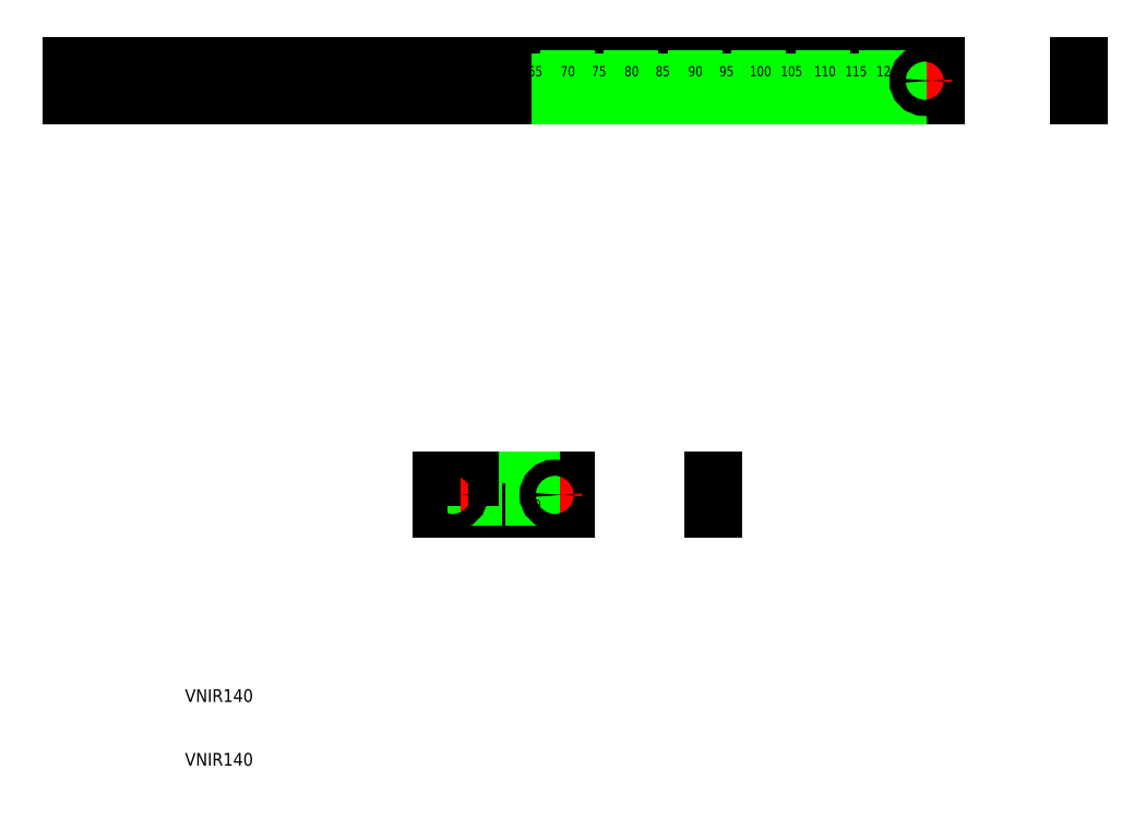
<metadata>
{"format":"dxf","ext":"dxf","renderer":"ezdxf+matplotlib","layout":"modelspace","background":"white","min_lineweight":24,"dpi":150}
</metadata>
<code>
0
SECTION
2
ENTITIES
0
LINE
8
0
10
92.57
20
50
30
0
11
92.57
21
55
31
0
0
LINE
8
0
10
93.07
20
50
30
0
11
92.57
21
50
31
0
0
LINE
8
0
10
93.07
20
55
30
0
11
93.07
21
50
31
0
0
LINE
8
0
10
92.57
20
55
30
0
11
93.07
21
55
31
0
0
LINE
8
CENTER
10
60
20
51.64
30
0
11
60
21
48.64
31
0
0
LINE
8
0
10
70
20
55
30
0
11
50
21
55
31
0
0
LINE
8
CENTER
10
60
20
55.5
30
0
11
60
21
57
31
0
0
LINE
8
0
10
63.6
20
53
30
0
11
63.6
21
55
31
0
0
LINE
8
0
10
62.7
20
55
30
0
11
62.7
21
53
31
0
0
LINE
8
0
10
61.8
20
53
30
0
11
61.8
21
55
31
0
0
LINE
8
0
10
60.9
20
55
30
0
11
60.9
21
53
31
0
0
LINE
8
0
10
60
20
55
30
0
11
60
21
52.5
31
0
0
LINE
8
0
10
59.1
20
55
30
0
11
59.1
21
53
31
0
0
LINE
8
0
10
58.2
20
55
30
0
11
58.2
21
53
31
0
0
LINE
8
0
10
57.3
20
55
30
0
11
57.3
21
53
31
0
0
LINE
8
0
10
56.4
20
55
30
0
11
56.4
21
53
31
0
0
LINE
8
0
10
70
20
55
30
0
11
70
21
50
31
0
0
LINE
8
0
10
70
20
50
30
0
11
61.28
21
50
31
0
0
LINE
8
0
10
50
20
50
30
0
11
50
21
55
31
0
0
LINE
8
CENTER
10
65.5
20
52.5
30
0
11
69.25
21
52.5
31
0
0
LINE
8
CENTER
10
68
20
50
30
0
11
68
21
55
31
0
0
LINE
8
CENTER
10
49.5
20
52.5
30
0
11
53.25
21
52.5
31
0
0
LINE
8
CENTER
10
52
20
55
30
0
11
52
21
50
31
0
0
LINE
8
0
10
61.28
20
50
30
0
11
50
21
50
31
0
0
LINE
8
0
10
55.5
20
52
30
0
11
55.5
21
55
31
0
0
LINE
8
0
10
64.5
20
52
30
0
11
64.5
21
55
31
0
0
LINE
8
0
10
55
20
55
30
0
11
50
21
55
31
0
0
LINE
8
CENTER
10
69.25
20
52.5
30
0
11
70.5
21
52.5
31
0
0
LINE
8
CENTER
10
53.25
20
52.5
30
0
11
54.5
21
52.5
31
0
0
LINE
8
0
10
149.9
20
115
30
0
11
149.9
21
120
31
0
0
LINE
8
0
10
150.4
20
115
30
0
11
149.9
21
115
31
0
0
LINE
8
0
10
150.4
20
120
30
0
11
150.4
21
115
31
0
0
LINE
8
0
10
149.9
20
120
30
0
11
150.4
21
120
31
0
0
LINE
8
CENTER
10
60
20
122
30
0
11
60
21
120
31
0
0
LINE
8
0
10
-2
20
117
30
0
11
-2
21
115
31
0
0
LINE
8
0
10
-1
20
117
30
0
11
-1
21
115
31
0
0
LINE
8
0
10
-1.137e-13
20
118
30
0
11
-1.137e-13
21
115
31
0
0
LINE
8
0
10
1
20
117
30
0
11
1
21
115
31
0
0
LINE
8
0
10
2
20
117
30
0
11
2
21
115
31
0
0
LINE
8
0
10
3
20
117
30
0
11
3
21
115
31
0
0
LINE
8
0
10
4
20
117
30
0
11
4
21
115
31
0
0
LINE
8
0
10
5
20
117.5
30
0
11
5
21
115
31
0
0
LINE
8
0
10
6
20
117
30
0
11
6
21
115
31
0
0
LINE
8
0
10
7
20
117
30
0
11
7
21
115
31
0
0
LINE
8
0
10
8
20
117
30
0
11
8
21
115
31
0
0
LINE
8
0
10
9
20
117
30
0
11
9
21
115
31
0
0
LINE
8
0
10
10
20
118
30
0
11
10
21
115
31
0
0
LINE
8
0
10
11
20
117
30
0
11
11
21
115
31
0
0
LINE
8
0
10
12
20
117
30
0
11
12
21
115
31
0
0
LINE
8
0
10
13
20
117
30
0
11
13
21
115
31
0
0
LINE
8
0
10
14
20
117
30
0
11
14
21
115
31
0
0
LINE
8
0
10
15
20
117.5
30
0
11
15
21
115
31
0
0
LINE
8
0
10
16
20
117
30
0
11
16
21
115
31
0
0
LINE
8
0
10
17
20
117
30
0
11
17
21
115
31
0
0
LINE
8
0
10
18
20
117
30
0
11
18
21
115
31
0
0
LINE
8
0
10
19
20
117
30
0
11
19
21
115
31
0
0
LINE
8
0
10
20
20
118
30
0
11
20
21
115
31
0
0
LINE
8
0
10
21
20
117
30
0
11
21
21
115
31
0
0
LINE
8
0
10
22
20
117
30
0
11
22
21
115
31
0
0
LINE
8
0
10
23
20
117
30
0
11
23
21
115
31
0
0
LINE
8
0
10
24
20
117
30
0
11
24
21
115
31
0
0
LINE
8
0
10
25
20
117.5
30
0
11
25
21
115
31
0
0
LINE
8
0
10
26
20
117
30
0
11
26
21
115
31
0
0
LINE
8
0
10
27
20
117
30
0
11
27
21
115
31
0
0
LINE
8
CENTER
10
-8.5
20
117.5
30
0
11
-3.5
21
117.5
31
0
0
LINE
8
0
10
41
20
117
30
0
11
41
21
115
31
0
0
LINE
8
0
10
128
20
115
30
0
11
60
21
115
31
0
0
LINE
8
0
10
128
20
115
30
0
11
128
21
120
31
0
0
LINE
8
0
10
128
20
120
30
0
11
60
21
120
31
0
0
LINE
8
0
10
-8
20
120
30
0
11
-8
21
115
31
0
0
LINE
8
0
10
63
20
115
30
0
11
63
21
117
31
0
0
LINE
8
0
10
62
20
115
30
0
11
62
21
117
31
0
0
LINE
8
0
10
61
20
115
30
0
11
61
21
117
31
0
0
LINE
8
0
10
60
20
115
30
0
11
60
21
118
31
0
0
LINE
8
0
10
59
20
115
30
0
11
59
21
117
31
0
0
LINE
8
0
10
58
20
115
30
0
11
58
21
117
31
0
0
LINE
8
0
10
57
20
115
30
0
11
57
21
117
31
0
0
LINE
8
0
10
56
20
115
30
0
11
56
21
117
31
0
0
LINE
8
0
10
55
20
115
30
0
11
55
21
117.5
31
0
0
LINE
8
0
10
54
20
115
30
0
11
54
21
117
31
0
0
LINE
8
0
10
53
20
115
30
0
11
53
21
117
31
0
0
LINE
8
0
10
52
20
115
30
0
11
52
21
117
31
0
0
LINE
8
0
10
51
20
117
30
0
11
51
21
115
31
0
0
LINE
8
0
10
49
20
117
30
0
11
49
21
115
31
0
0
LINE
8
0
10
48
20
117
30
0
11
48
21
115
31
0
0
LINE
8
0
10
47
20
117
30
0
11
47
21
115
31
0
0
LINE
8
0
10
46
20
117
30
0
11
46
21
115
31
0
0
LINE
8
0
10
45
20
117.5
30
0
11
45
21
115
31
0
0
LINE
8
0
10
44
20
117
30
0
11
44
21
115
31
0
0
LINE
8
0
10
43
20
117
30
0
11
43
21
115
31
0
0
LINE
8
0
10
42
20
117
30
0
11
42
21
115
31
0
0
LINE
8
0
10
40
20
118
30
0
11
40
21
115
31
0
0
LINE
8
0
10
39
20
117
30
0
11
39
21
115
31
0
0
LINE
8
0
10
38
20
117
30
0
11
38
21
115
31
0
0
LINE
8
0
10
37
20
117
30
0
11
37
21
115
31
0
0
LINE
8
0
10
50
20
118
30
0
11
50
21
115
31
0
0
LINE
8
CENTER
10
123.5
20
117.5
30
0
11
128.5
21
117.5
31
0
0
LINE
8
CENTER
10
126
20
115
30
0
11
126
21
120
31
0
0
LINE
8
CENTER
10
-6
20
120
30
0
11
-6
21
115
31
0
0
LINE
8
0
10
64
20
115
30
0
11
64
21
117
31
0
0
LINE
8
0
10
36
20
117
30
0
11
36
21
115
31
0
0
LINE
8
0
10
70
20
115
30
0
11
70
21
118
31
0
0
LINE
8
0
10
65
20
115
30
0
11
65
21
117.5
31
0
0
LINE
8
0
10
35
20
117.5
30
0
11
35
21
115
31
0
0
LINE
8
0
10
30
20
118
30
0
11
30
21
115
31
0
0
LINE
8
0
10
29
20
117
30
0
11
29
21
115
31
0
0
LINE
8
0
10
28
20
117
30
0
11
28
21
115
31
0
0
LINE
8
0
10
31
20
117
30
0
11
31
21
115
31
0
0
LINE
8
0
10
33
20
117
30
0
11
33
21
115
31
0
0
LINE
8
0
10
32
20
117
30
0
11
32
21
115
31
0
0
LINE
8
0
10
34
20
117
30
0
11
34
21
115
31
0
0
LINE
8
0
10
66
20
117
30
0
11
66
21
115
31
0
0
LINE
8
0
10
67
20
117
30
0
11
67
21
115
31
0
0
LINE
8
0
10
68
20
117
30
0
11
68
21
115
31
0
0
LINE
8
0
10
69
20
117
30
0
11
69
21
115
31
0
0
LINE
8
0
10
71
20
115
30
0
11
71
21
117
31
0
0
LINE
8
0
10
72
20
115
30
0
11
72
21
117
31
0
0
LINE
8
0
10
73
20
115
30
0
11
73
21
117
31
0
0
LINE
8
0
10
74
20
115
30
0
11
74
21
117
31
0
0
LINE
8
0
10
75
20
115
30
0
11
75
21
117.5
31
0
0
LINE
8
0
10
76
20
117
30
0
11
76
21
115
31
0
0
LINE
8
0
10
77
20
117
30
0
11
77
21
115
31
0
0
LINE
8
0
10
78
20
117
30
0
11
78
21
115
31
0
0
LINE
8
0
10
79
20
117
30
0
11
79
21
115
31
0
0
LINE
8
0
10
80
20
115
30
0
11
80
21
118
31
0
0
LINE
8
0
10
81
20
115
30
0
11
81
21
117
31
0
0
LINE
8
0
10
82
20
115
30
0
11
82
21
117
31
0
0
LINE
8
0
10
83
20
115
30
0
11
83
21
117
31
0
0
LINE
8
0
10
84
20
115
30
0
11
84
21
117
31
0
0
LINE
8
0
10
85
20
115
30
0
11
85
21
117.5
31
0
0
LINE
8
0
10
86
20
117
30
0
11
86
21
115
31
0
0
LINE
8
0
10
87
20
117
30
0
11
87
21
115
31
0
0
LINE
8
0
10
88
20
117
30
0
11
88
21
115
31
0
0
LINE
8
0
10
89
20
117
30
0
11
89
21
115
31
0
0
LINE
8
0
10
90
20
115
30
0
11
90
21
118
31
0
0
LINE
8
0
10
91
20
115
30
0
11
91
21
117
31
0
0
LINE
8
0
10
92
20
115
30
0
11
92
21
117
31
0
0
LINE
8
0
10
93
20
115
30
0
11
93
21
117
31
0
0
LINE
8
0
10
94
20
115
30
0
11
94
21
117
31
0
0
LINE
8
0
10
95
20
115
30
0
11
95
21
117.5
31
0
0
LINE
8
0
10
96
20
117
30
0
11
96
21
115
31
0
0
LINE
8
0
10
97
20
117
30
0
11
97
21
115
31
0
0
LINE
8
0
10
98
20
117
30
0
11
98
21
115
31
0
0
LINE
8
0
10
99
20
117
30
0
11
99
21
115
31
0
0
LINE
8
0
10
100
20
115
30
0
11
100
21
118
31
0
0
LINE
8
0
10
101
20
115
30
0
11
101
21
117
31
0
0
LINE
8
0
10
102
20
115
30
0
11
102
21
117
31
0
0
LINE
8
0
10
103
20
115
30
0
11
103
21
117
31
0
0
LINE
8
0
10
104
20
115
30
0
11
104
21
117
31
0
0
LINE
8
0
10
105
20
115
30
0
11
105
21
117.5
31
0
0
LINE
8
0
10
106
20
117
30
0
11
106
21
115
31
0
0
LINE
8
0
10
107
20
117
30
0
11
107
21
115
31
0
0
LINE
8
0
10
108
20
117
30
0
11
108
21
115
31
0
0
LINE
8
0
10
109
20
117
30
0
11
109
21
115
31
0
0
LINE
8
0
10
110
20
115
30
0
11
110
21
118
31
0
0
LINE
8
0
10
120
20
115
30
0
11
120
21
118
31
0
0
LINE
8
0
10
119
20
117
30
0
11
119
21
115
31
0
0
LINE
8
0
10
118
20
117
30
0
11
118
21
115
31
0
0
LINE
8
0
10
117
20
117
30
0
11
117
21
115
31
0
0
LINE
8
0
10
116
20
117
30
0
11
116
21
115
31
0
0
LINE
8
0
10
115
20
115
30
0
11
115
21
117.5
31
0
0
LINE
8
0
10
114
20
115
30
0
11
114
21
117
31
0
0
LINE
8
0
10
113
20
115
30
0
11
113
21
117
31
0
0
LINE
8
0
10
112
20
115
30
0
11
112
21
117
31
0
0
LINE
8
0
10
111
20
115
30
0
11
111
21
117
31
0
0
LINE
8
0
10
121
20
115
30
0
11
121
21
117
31
0
0
LINE
8
0
10
122
20
115
30
0
11
122
21
117
31
0
0
LINE
8
0
10
60
20
120
30
0
11
-8
21
120
31
0
0
LINE
8
CENTER
10
60
20
114.5
30
0
11
60
21
113
31
0
0
LINE
8
0
10
60
20
115
30
0
11
-8
21
115
31
0
0
CIRCLE
8
0
10
68
20
52.5
30
0
40
1.25
0
CIRCLE
8
0
10
52
20
52.5
30
0
40
1.25
0
CIRCLE
8
0
10
126
20
117.5
30
0
40
1.25
0
CIRCLE
8
0
10
-6
20
117.5
30
0
40
1.25
0
INSERT
8
0
2
*U13
10
0
20
0
30
0
0
INSERT
8
0
2
*U14
10
0
20
0
30
0
0
INSERT
8
0
2
*U15
10
0
20
0
30
0
0
INSERT
8
0
2
*U16
10
0
20
0
30
0
0
INSERT
8
0
2
*U17
10
0
20
0
30
0
0
INSERT
8
0
2
*U18
10
0
20
0
30
0
0
INSERT
8
0
2
*U19
10
0
20
0
30
0
0
INSERT
8
0
2
*U20
10
0
20
0
30
0
0
INSERT
8
0
2
*U21
10
0
20
0
30
0
0
INSERT
8
0
2
*U22
10
0
20
0
30
0
0
INSERT
8
0
2
*U23
10
0
20
0
30
0
0
INSERT
8
0
2
*U24
10
0
20
0
30
0
0
INSERT
8
0
2
*U25
10
0
20
0
30
0
0
INSERT
8
0
2
*U26
10
0
20
0
30
0
0
INSERT
8
0
2
*U27
10
0
20
0
30
0
0
INSERT
8
0
2
*U28
10
0
20
0
30
0
0
INSERT
8
0
2
*U29
10
0
20
0
30
0
0
INSERT
8
0
2
*U30
10
0
20
0
30
0
0
INSERT
8
0
2
*U31
10
0
20
0
30
0
0
INSERT
8
0
2
*U32
10
0
20
0
30
0
0
INSERT
8
0
2
*U33
10
0
20
0
30
0
0
INSERT
8
0
2
*U34
10
0
20
0
30
0
0
INSERT
8
0
2
*U35
10
0
20
0
30
0
0
INSERT
8
0
2
*U36
10
0
20
0
30
0
0
INSERT
8
0
2
*U37
10
0
20
0
30
0
0
INSERT
8
0
2
*U38
10
0
20
0
30
0
0
INSERT
8
0
2
*U39
10
0
20
0
30
0
0
TEXT
8
0
10
10
20
10
30
0
40
2
1
VNIR140
0
TEXT
8
0
10
10
20
20
30
0
40
2
1
VNIR140
0
ENDSEC
0
EOF

</code>
